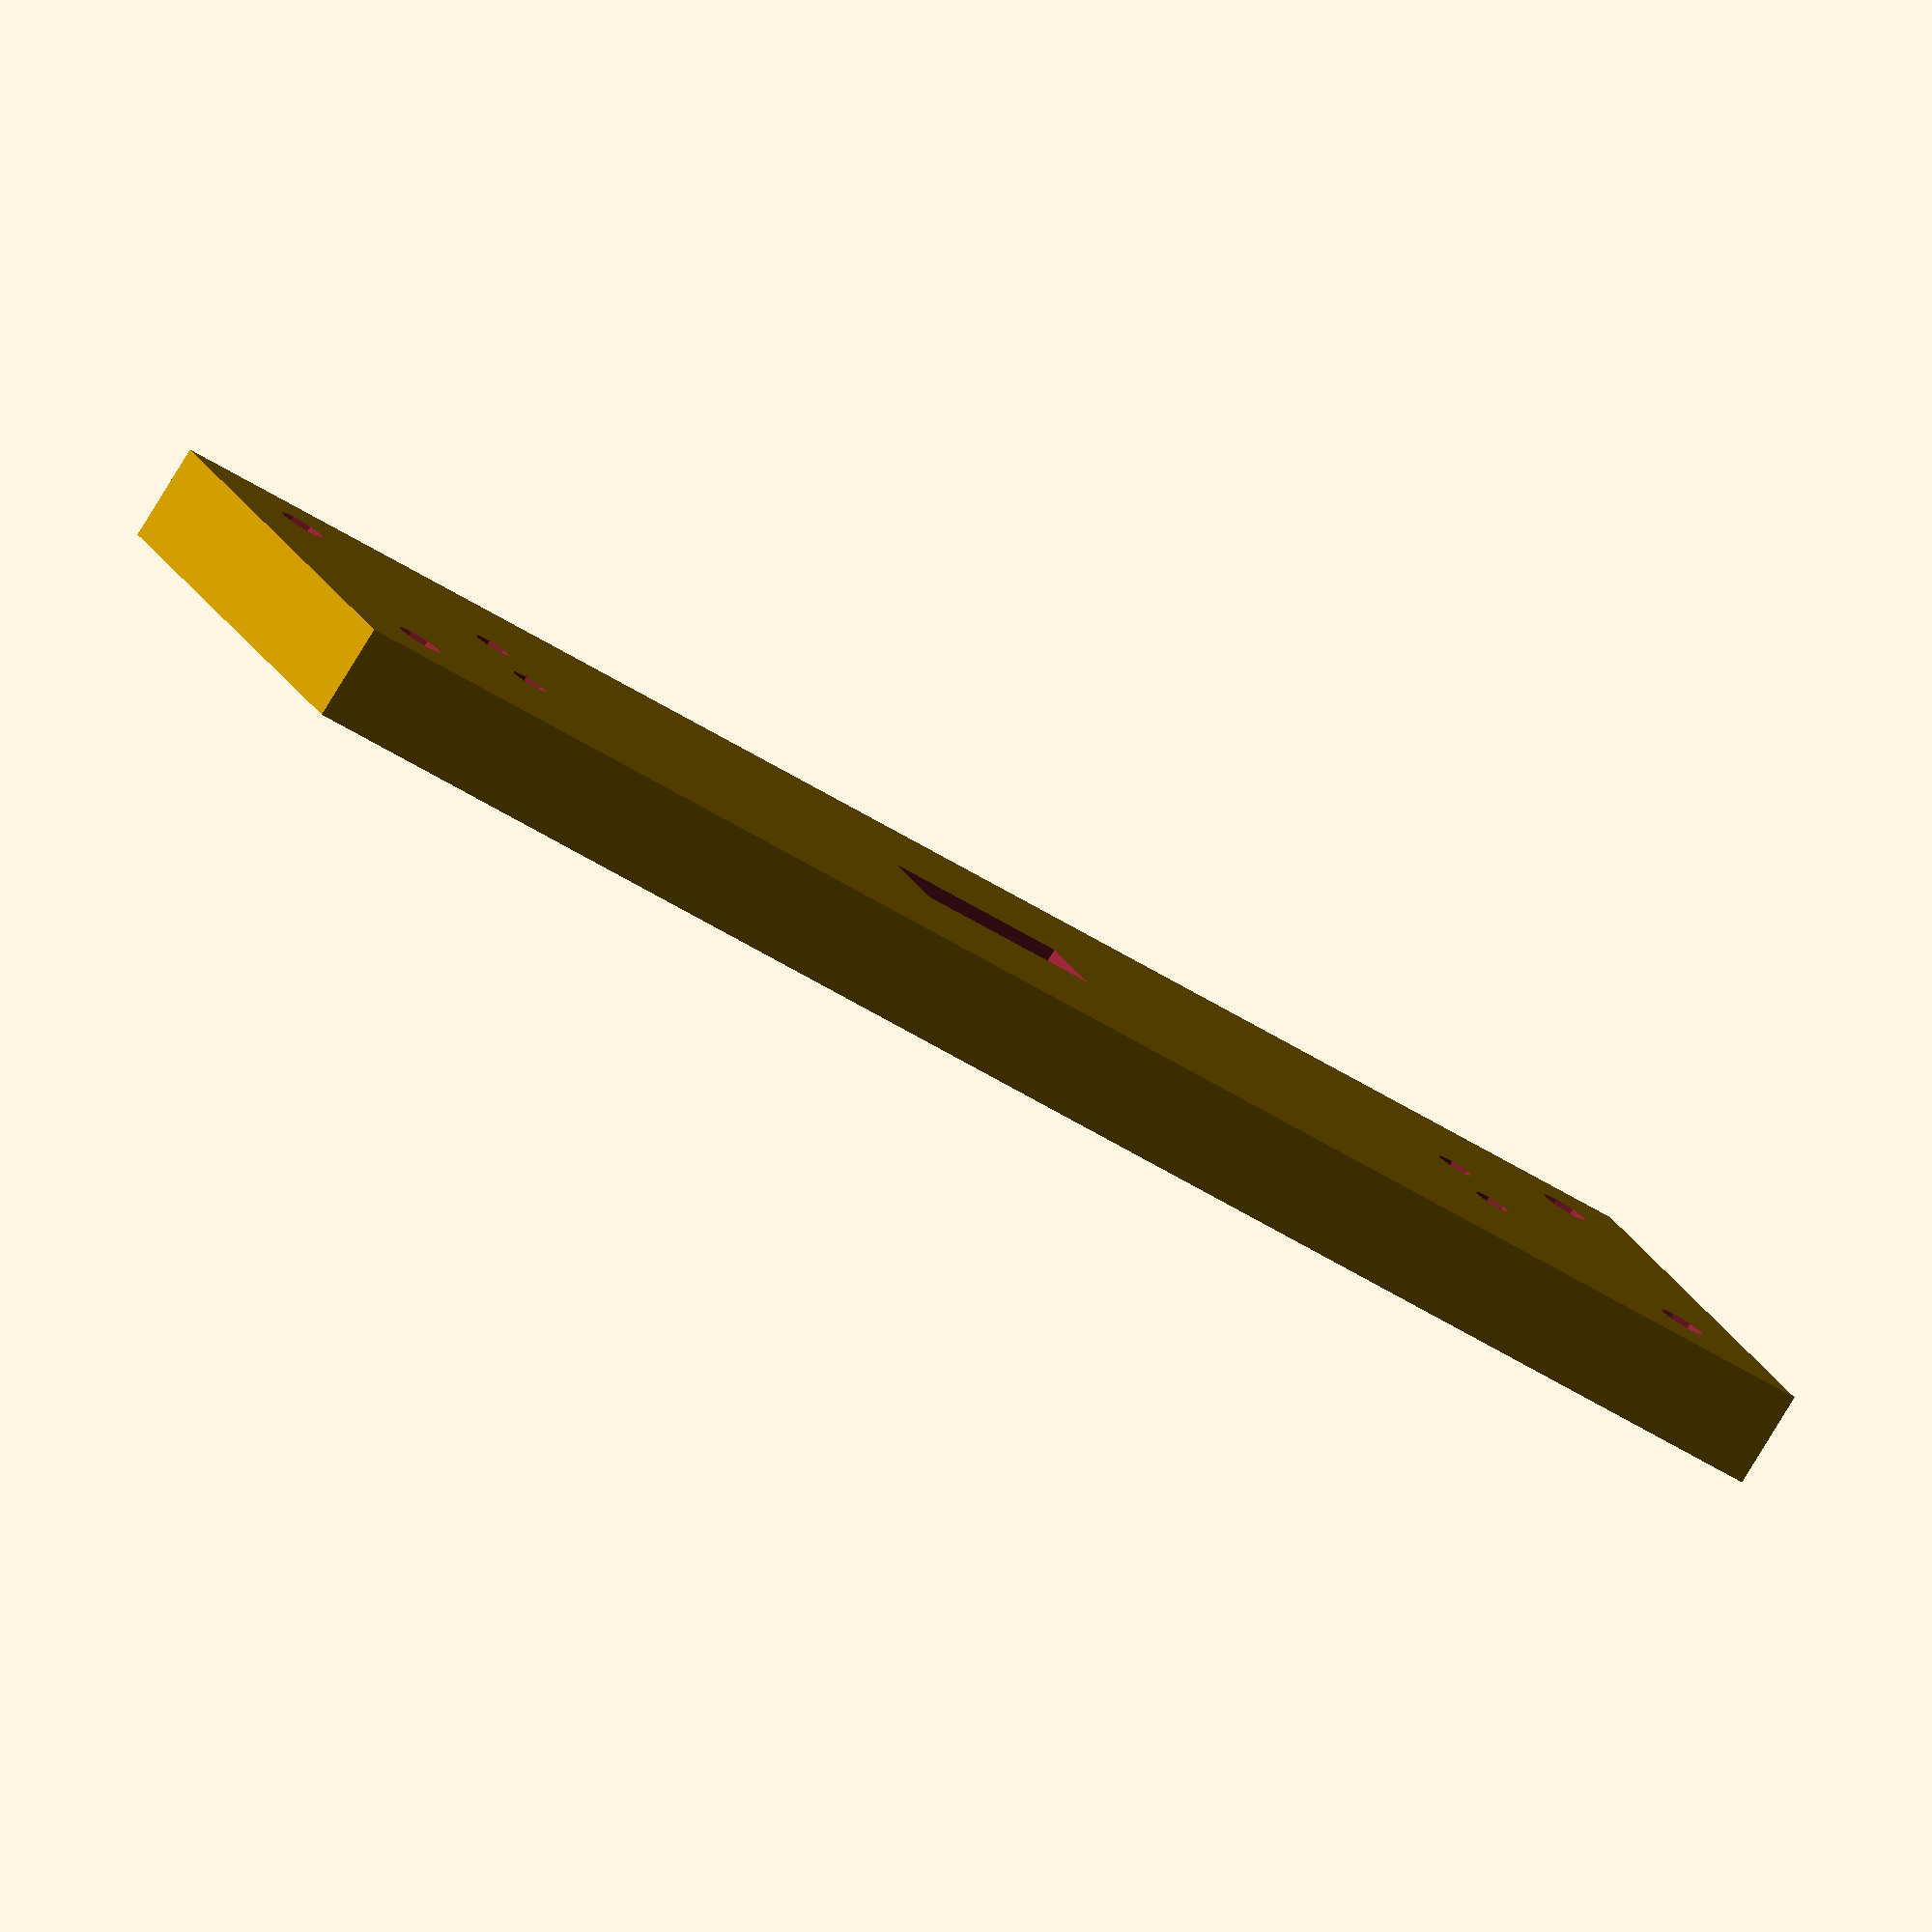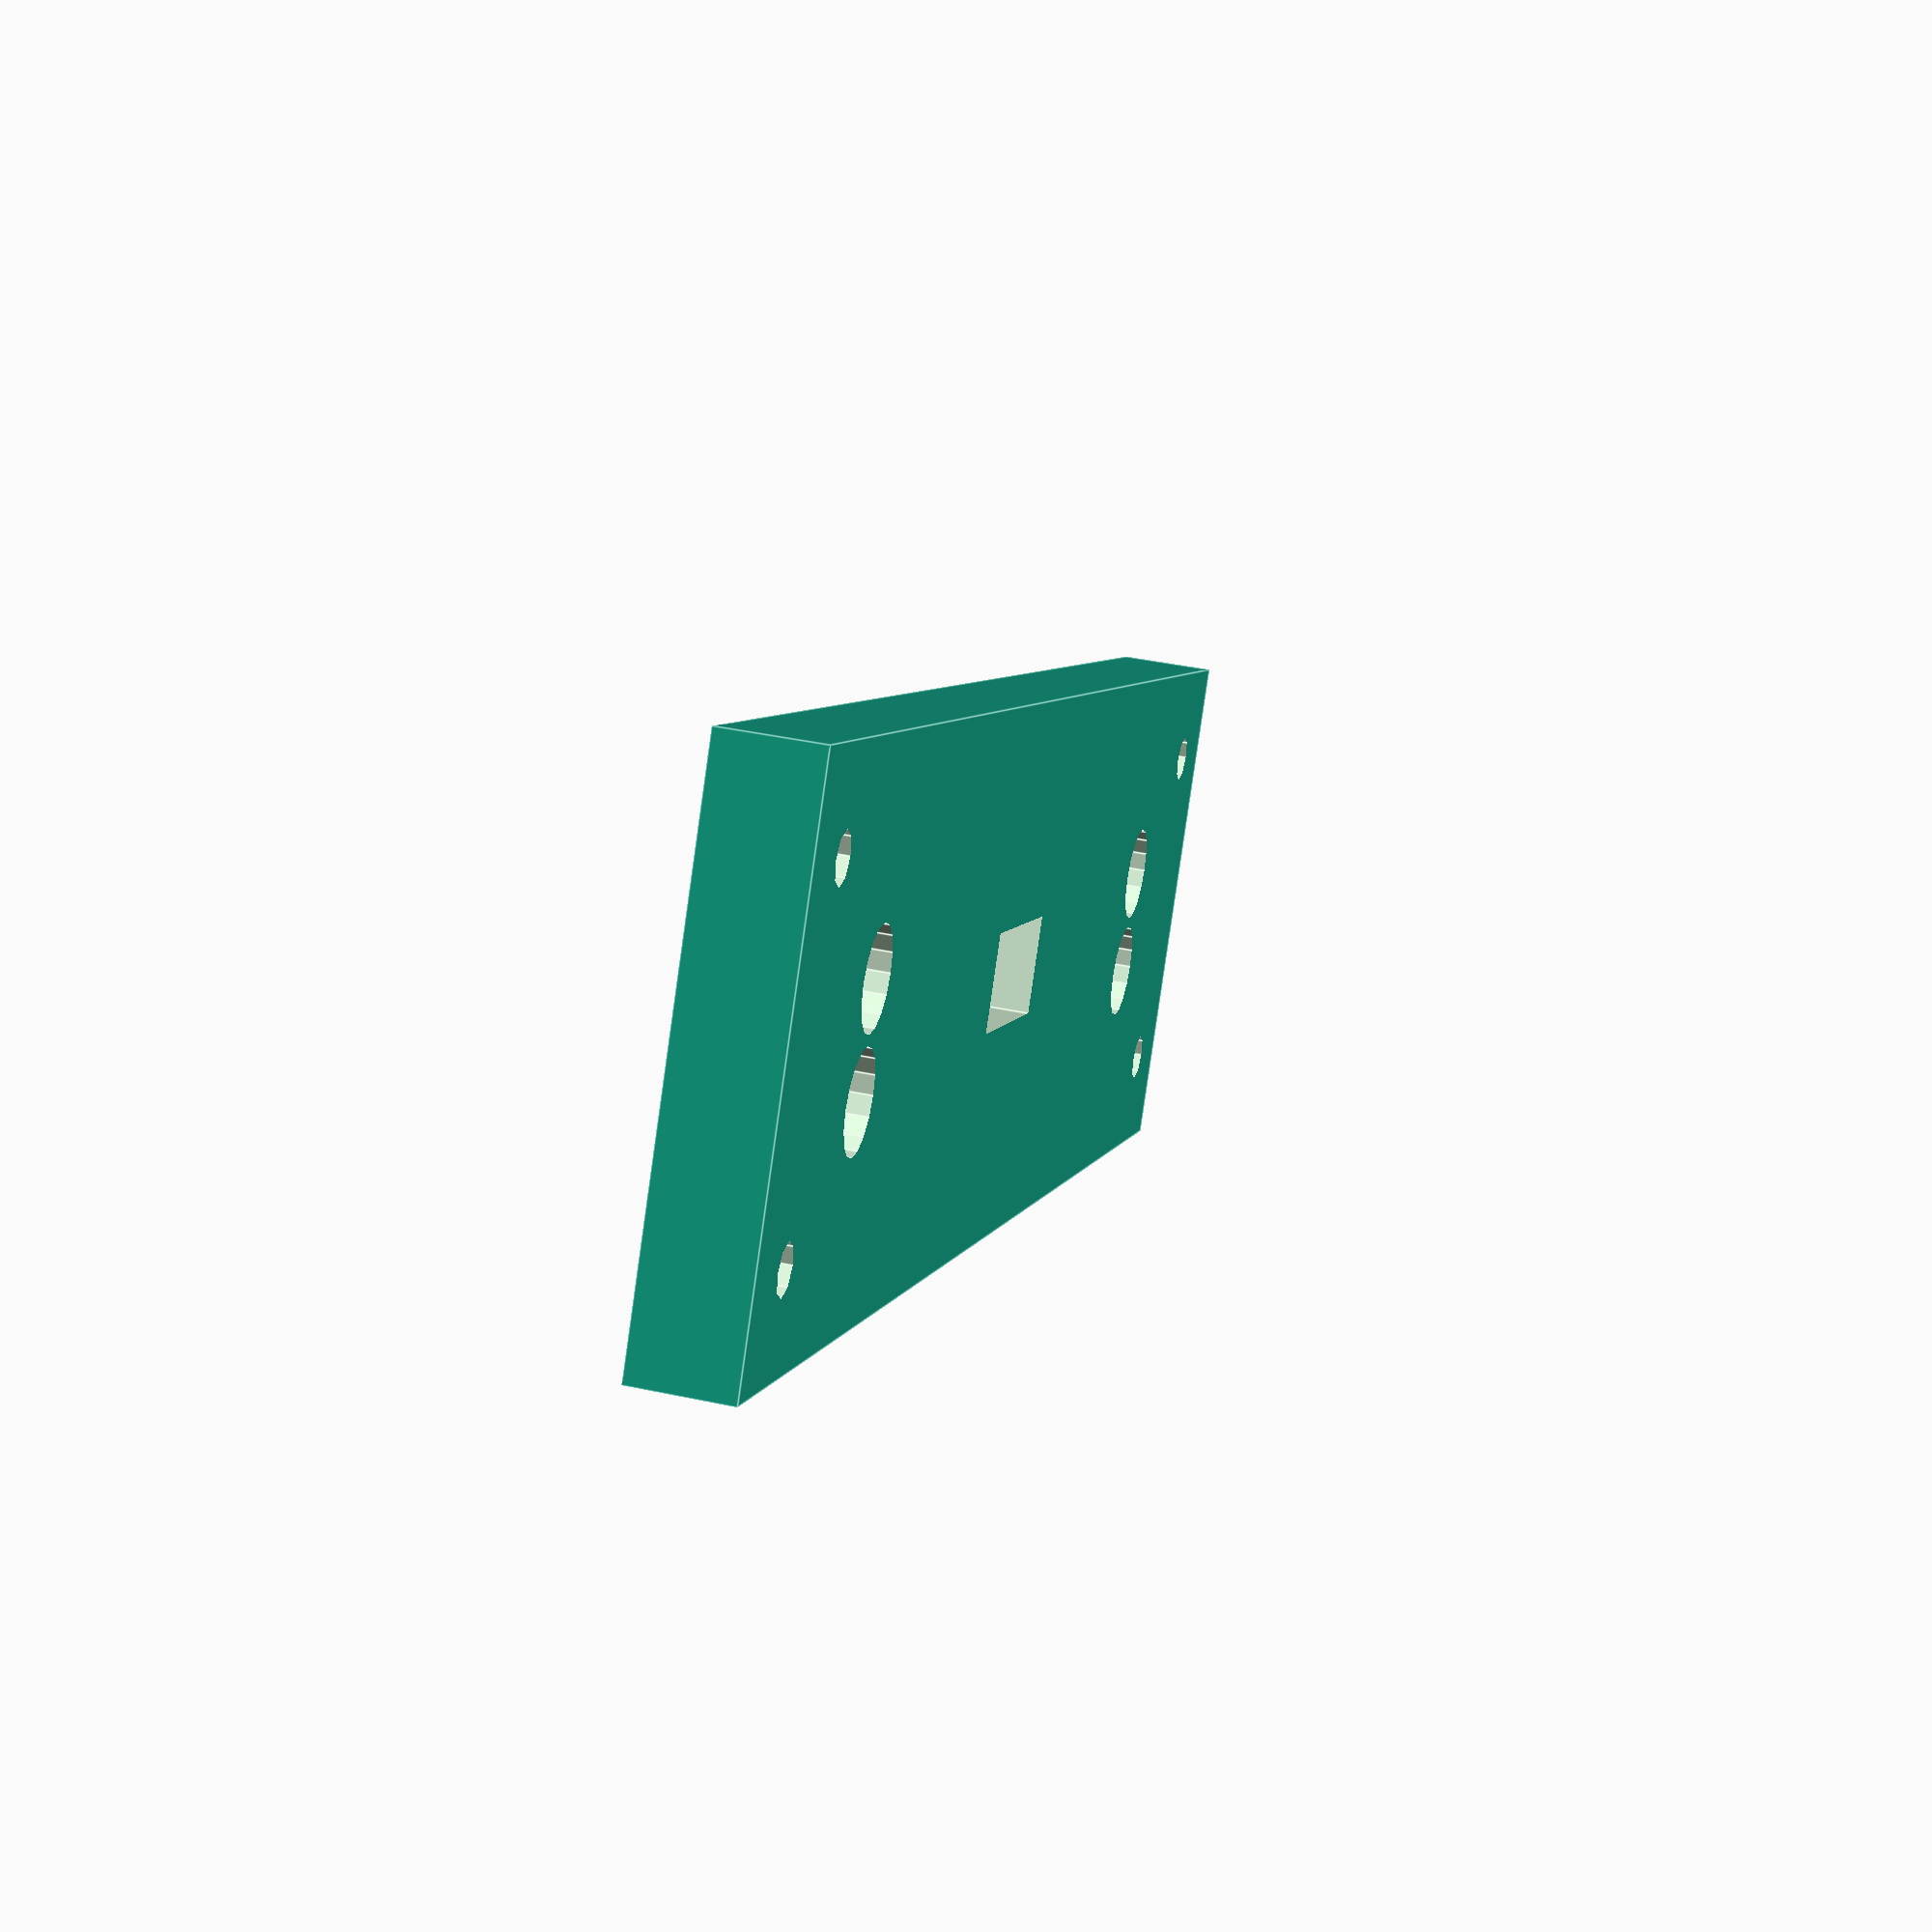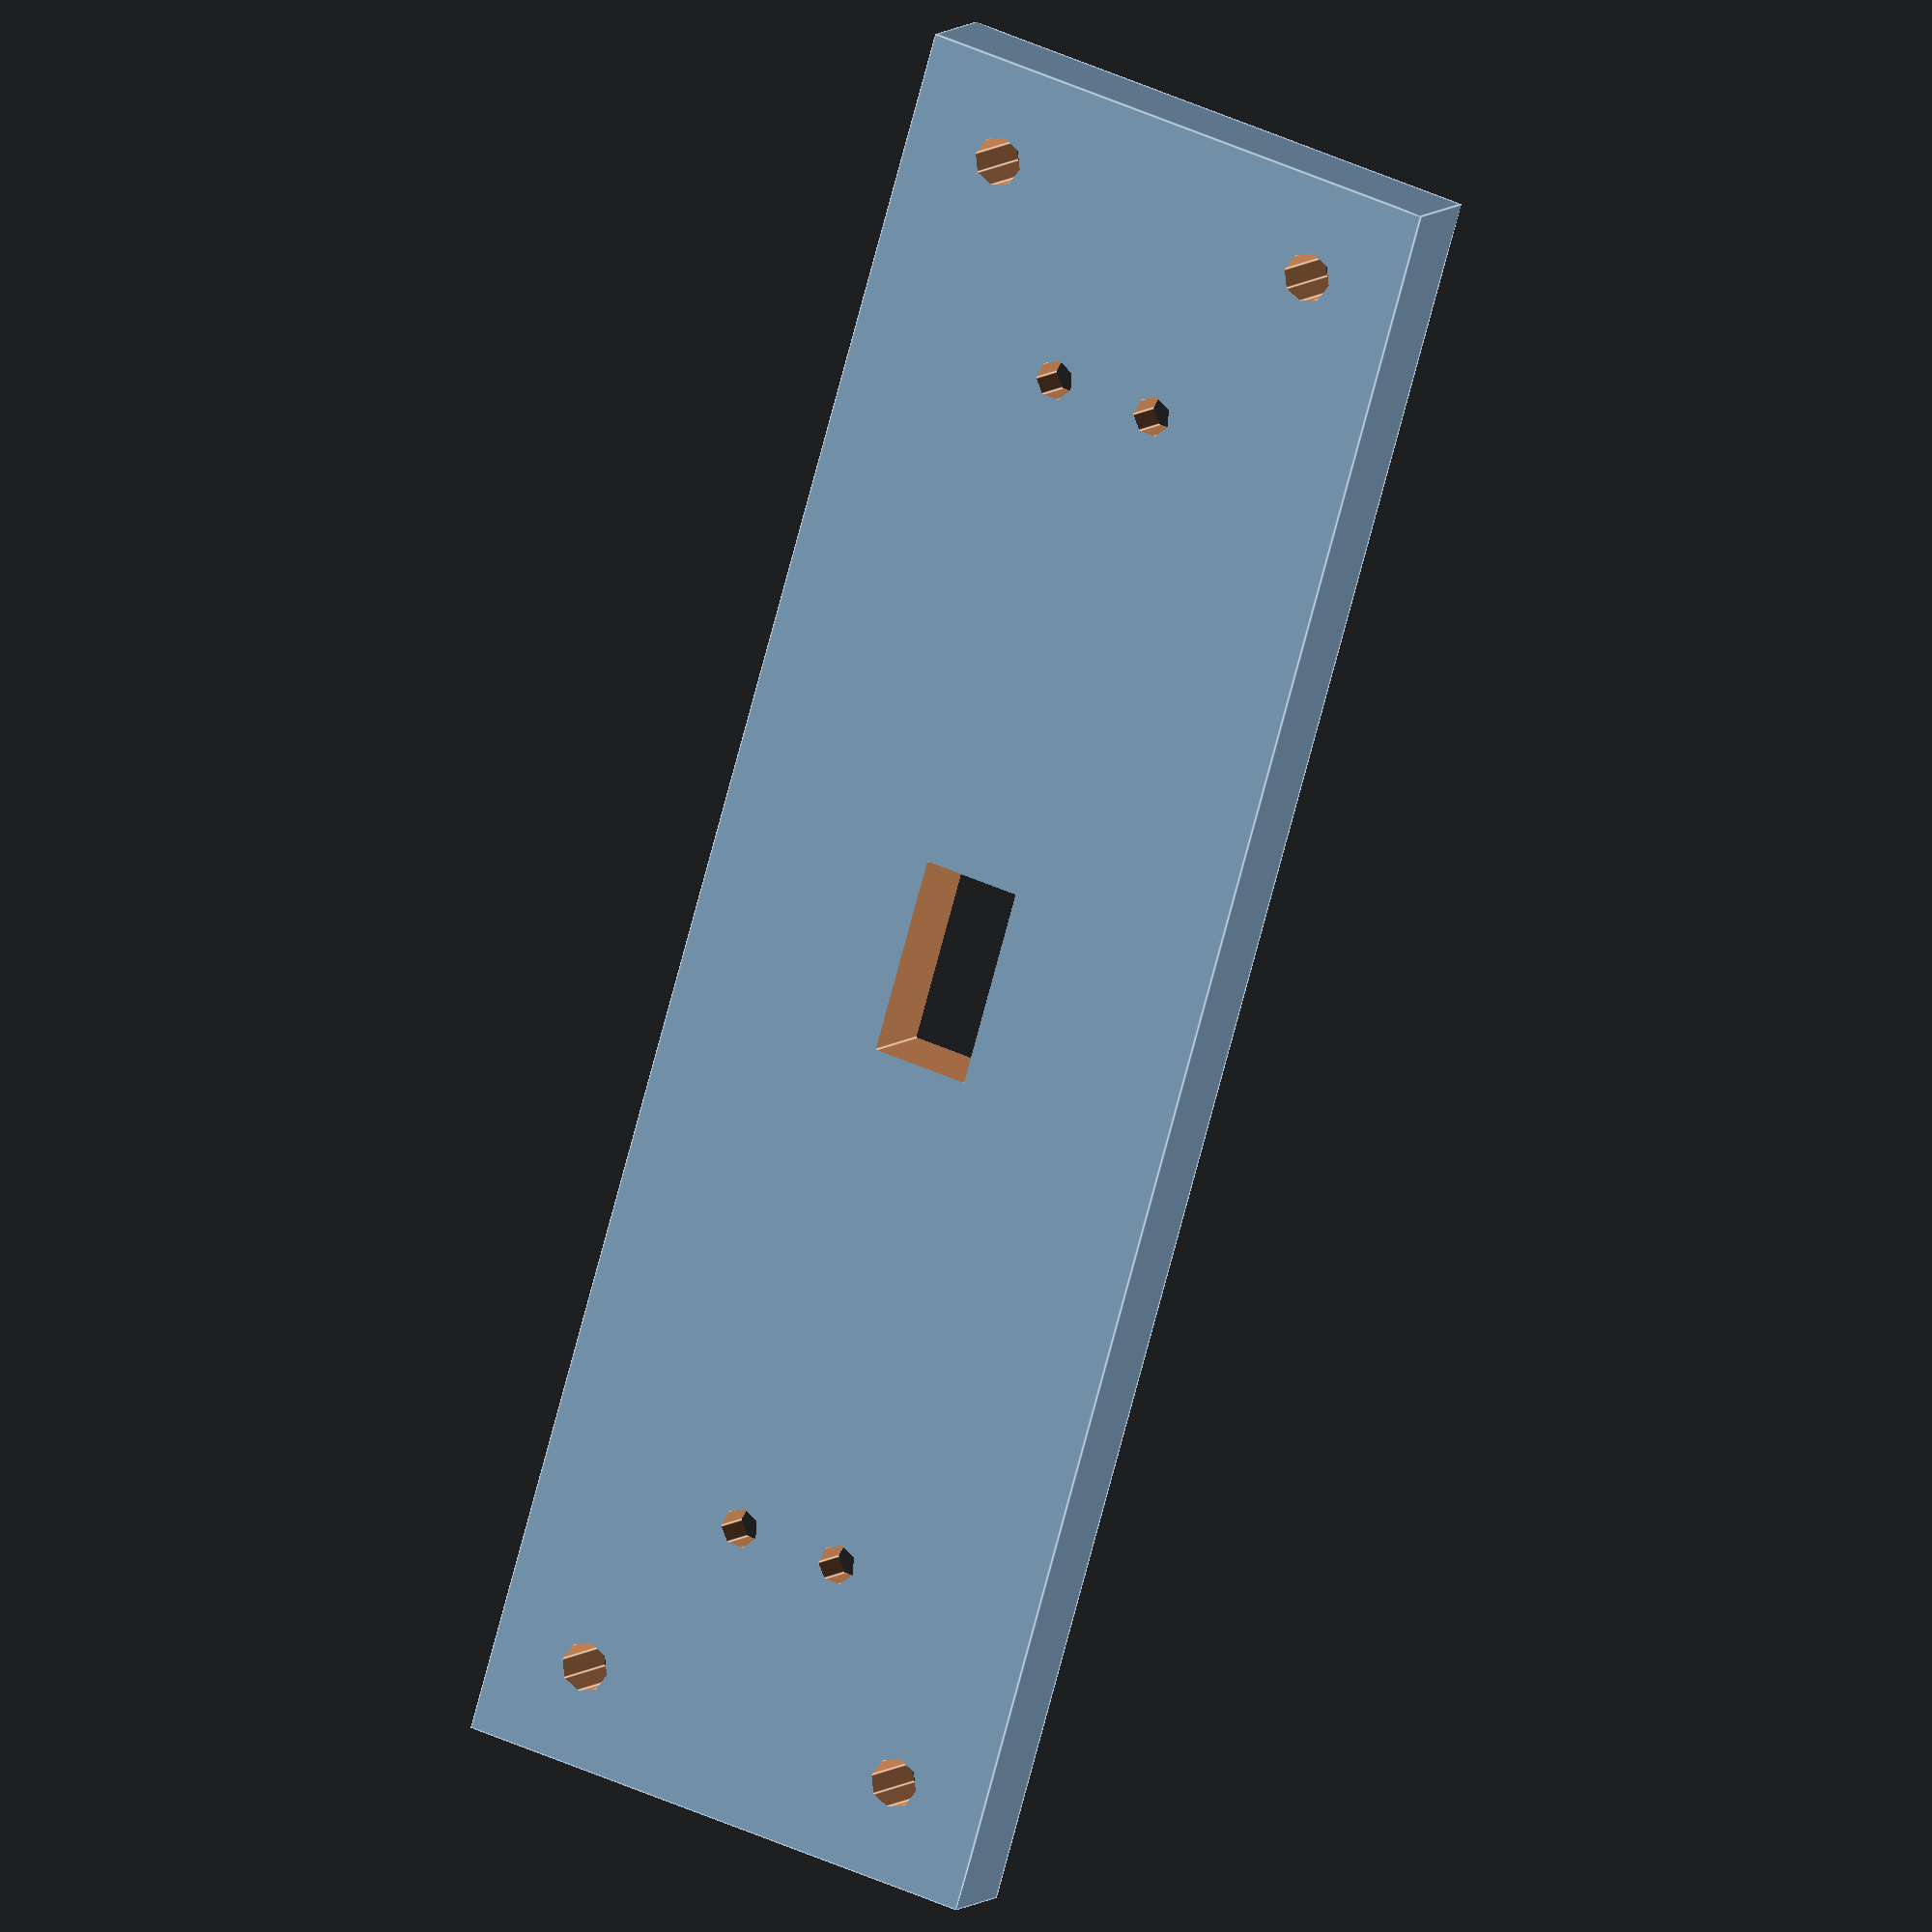
<openscad>
BoxW=180;
BoxD=55;
BoxH=10;
FromEdge=10;
MountHole=5;
displayHole=4;
ScrewHead=10;
xdist=122;
ydist=11;
xDFE=(BoxW-xdist)/2;
yDFE=(BoxD-ydist)/2;
DrillLen=BoxH*2;

difference()
{
  cube([BoxW,BoxD,BoxH]);
  translate([BoxW/2-10,BoxD/2-5,-2]) cube([20,10,15]);
  translate([FromEdge,FromEdge,-5]) cylinder(h=DrillLen,d=MountHole);
  translate([BoxW-FromEdge,FromEdge,-5]) cylinder(h=DrillLen,d=MountHole);   
  translate([FromEdge,BoxD-FromEdge,-5]) cylinder(h=DrillLen,d=MountHole);
  translate([BoxW-FromEdge,BoxD-FromEdge,-5]) cylinder(h=DrillLen,d=MountHole);   

  translate([xDFE,yDFE,-5]) cylinder(h=DrillLen,d=displayHole);
  translate([xDFE+xdist,yDFE,-5]) cylinder(h=DrillLen,d=displayHole);   
  translate([xDFE,yDFE+ydist,-5]) cylinder(h=DrillLen,d=displayHole);
  translate([xDFE+xdist,yDFE+ydist,-5]) cylinder(h=DrillLen,d=displayHole);
  
  translate([xDFE,yDFE,5]) cylinder(h=DrillLen,d=ScrewHead);
  translate([xDFE+xdist,yDFE,5]) cylinder(h=DrillLen,d=ScrewHead);   
  translate([xDFE,yDFE+ydist,5]) cylinder(h=DrillLen,d=ScrewHead);
  translate([xDFE+xdist,yDFE+ydist,5]) cylinder(h=DrillLen,d=ScrewHead);   

}
</openscad>
<views>
elev=82.3 azim=23.0 roll=148.5 proj=o view=wireframe
elev=140.6 azim=213.0 roll=254.9 proj=p view=edges
elev=172.3 azim=73.7 roll=336.2 proj=o view=edges
</views>
